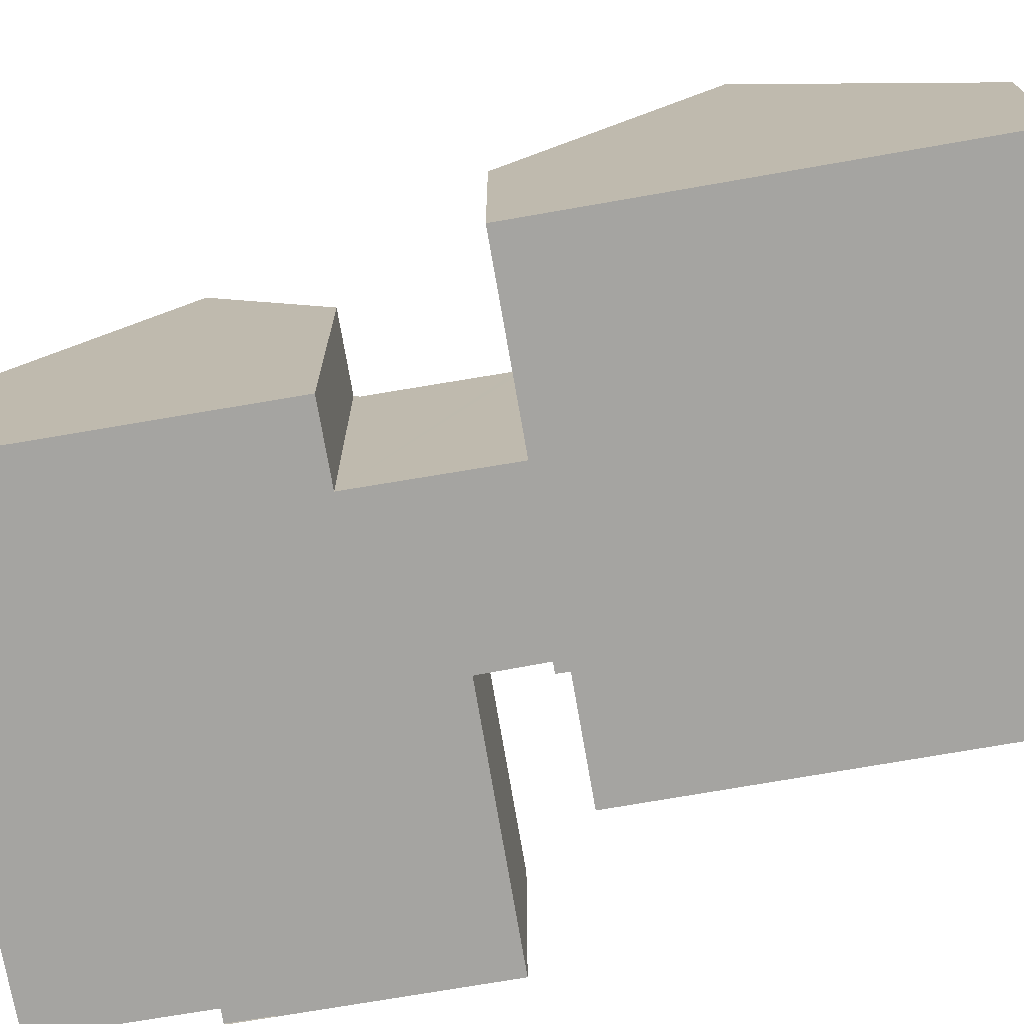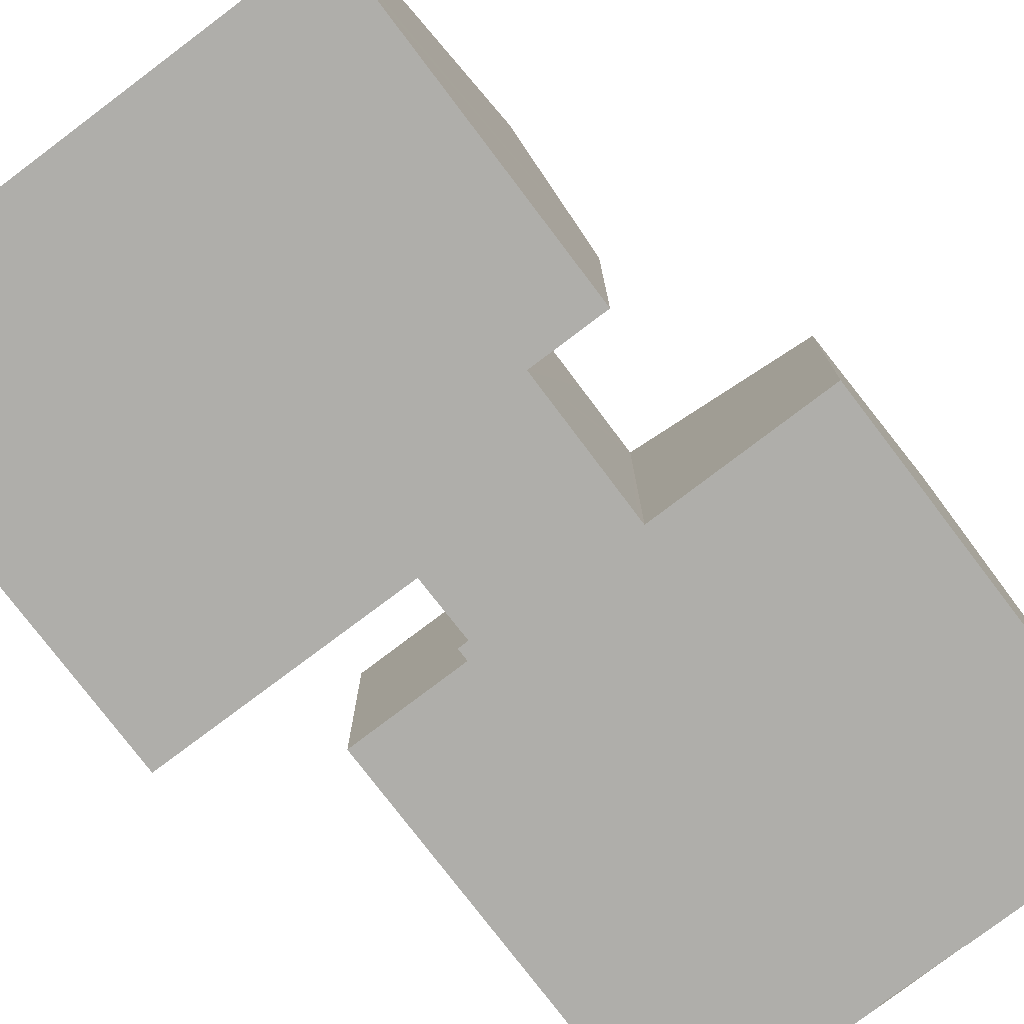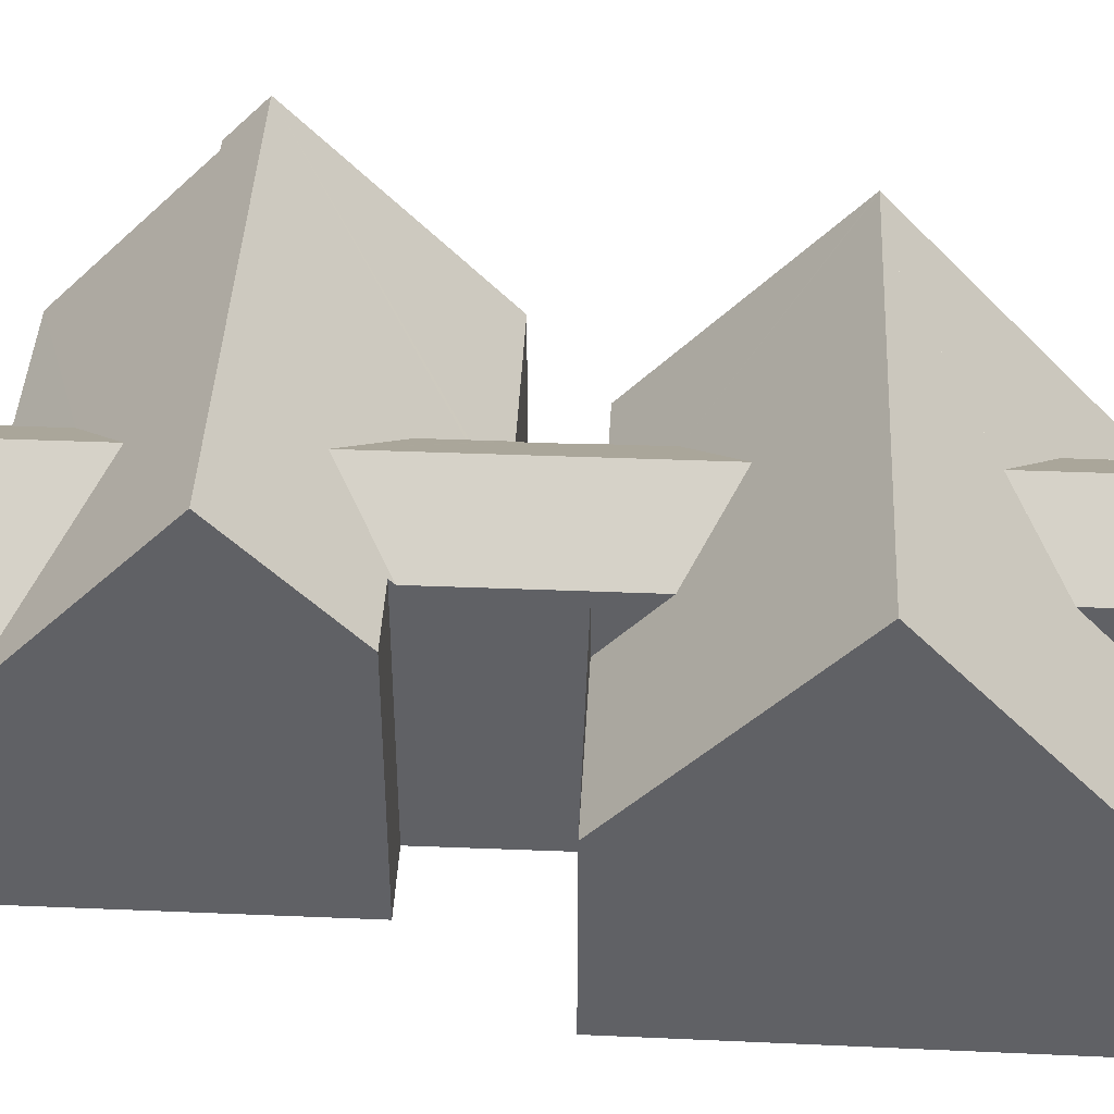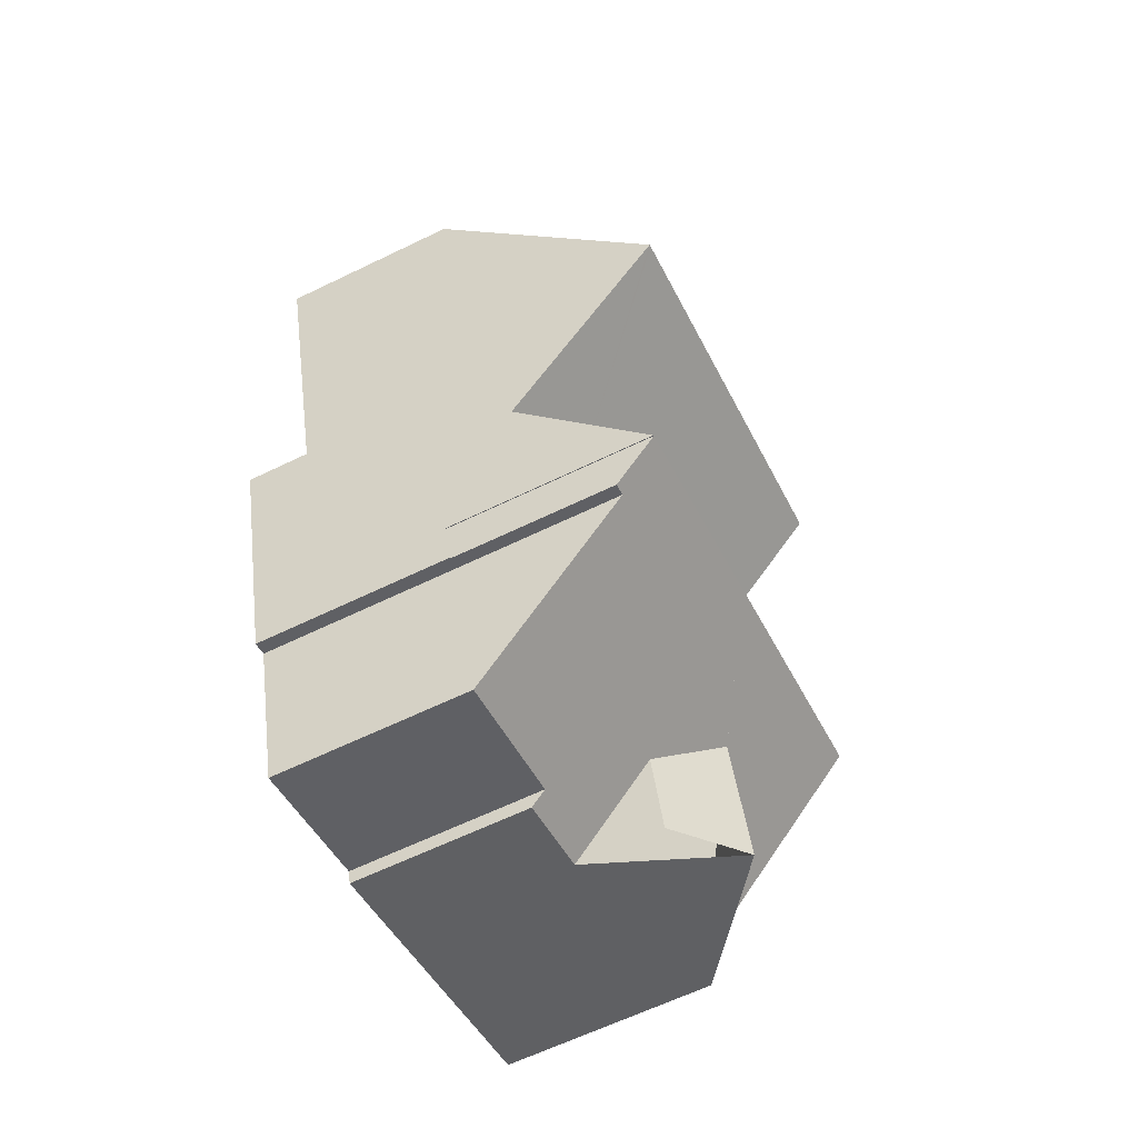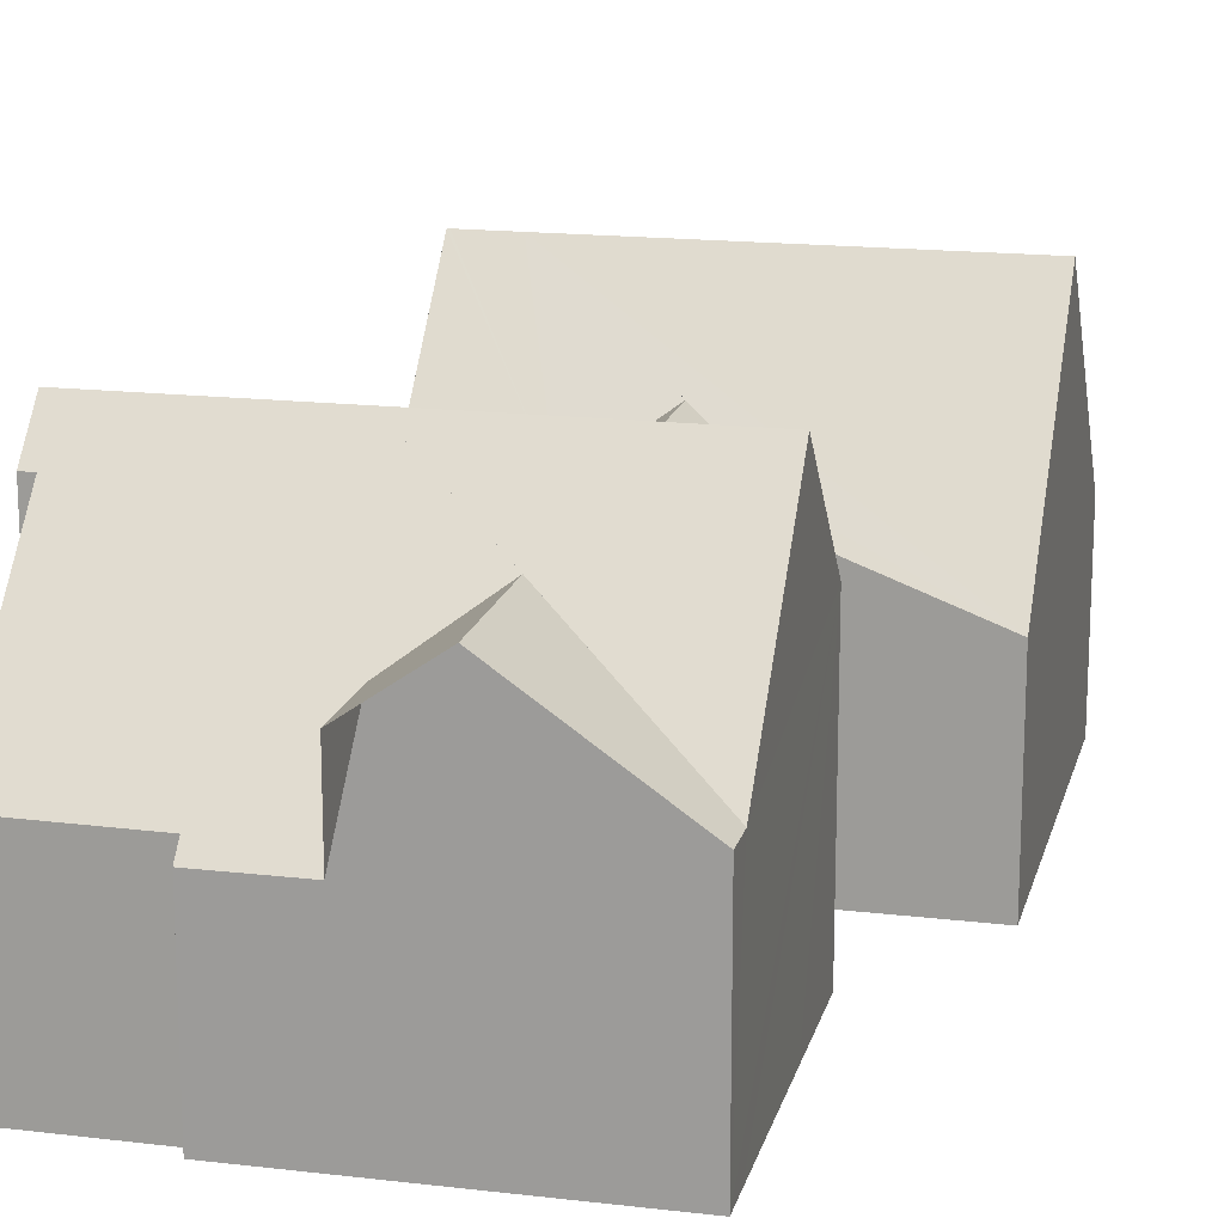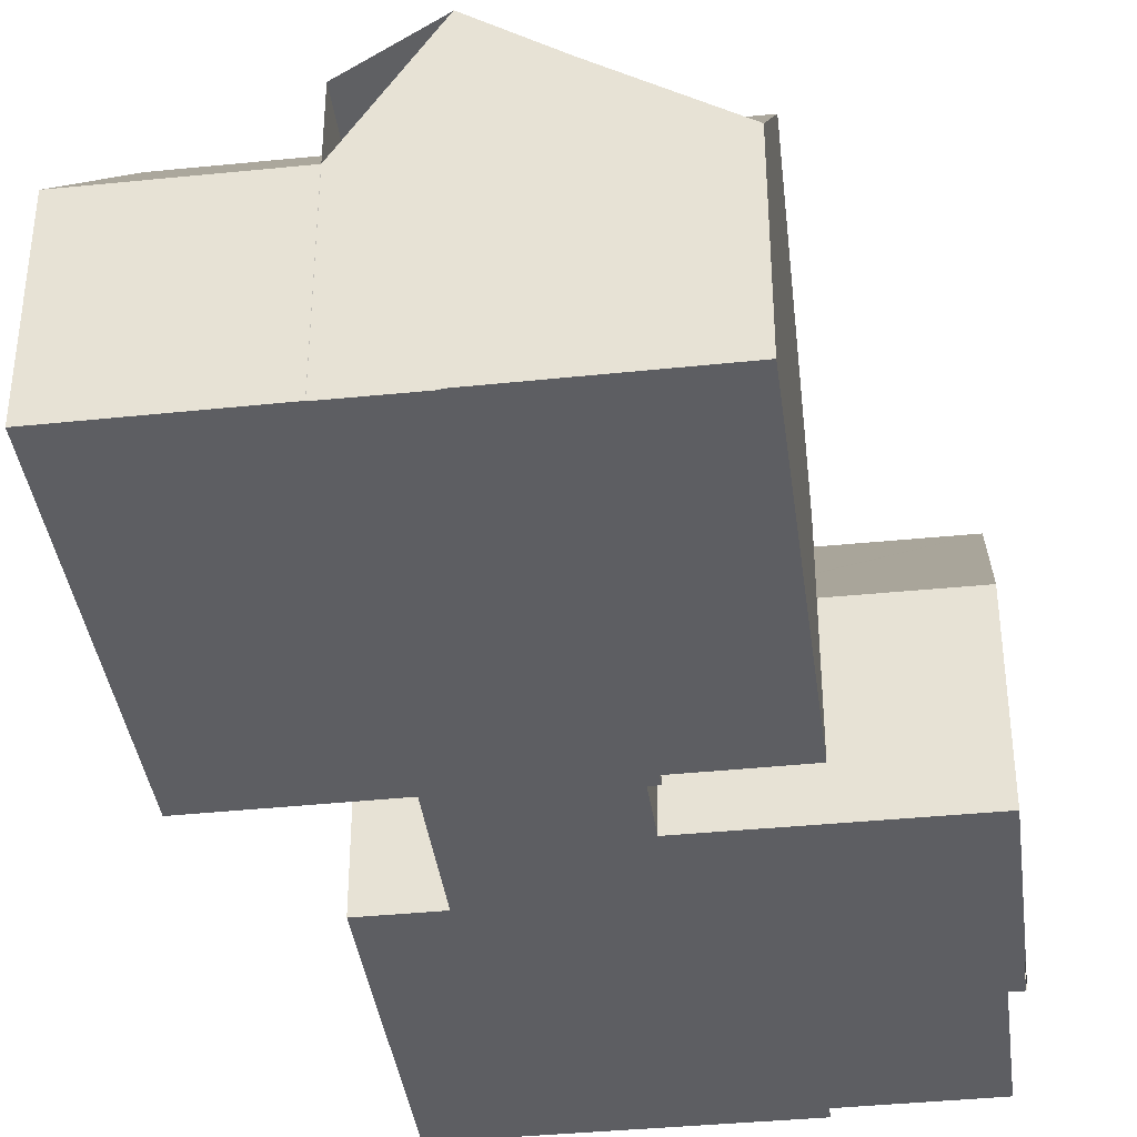
<metadata>
{"format":"obj","ext":"obj","renderer":"f3d","projection":"perspective","resolution":1024,"background":"white","views":[{"elev":-73.2,"azim":-63.4,"up":"+Y"},{"elev":-77.6,"azim":-126.0,"up":"+Y"},{"elev":42.4,"azim":-70.2,"up":"+Y"},{"elev":-63.9,"azim":116.0,"up":"+Z"},{"elev":16.8,"azim":-149.6,"up":"+Y"},{"elev":-38.7,"azim":24.3,"up":"+Y"}]}
</metadata>
<code>
v  8.588 -1.034e-15 16.88
v  8.582 4.162 16.86
v  8.588 4.162 16.88
v  8.582 -1.032e-15 16.86
v  6.967 4.162 17.36
v  6.967 -1.063e-15 17.36
v  2.038 5.851 6.699
v  2.802 8.527 3.805
v  1.298 8.527 4.267
v  6.657 8.527 2.62
v  3.55 5.846 6.239
v  4.871 6.897 4.789
v  3.585 5.723 6.351
v  6.813 5.723 5.359
v  10.99 8.527 1.289
v  7.246 4.171 6.767
v  7.386 4.172 6.724
v  9.391 4.17 6.109
v  12.2 4.169 5.246
v  11.01 8.527 1.284
v  6.74 6.897 10.87
v  4.02 5.723 7.768
v  4.387 5.723 8.96
v  4.439 5.723 9.131
v  4.808 5.723 10.33
v  0.857 4.328 10.21
v  4.439 4.356 9.131
v  8.037 5.723 9.34
v  7.811 4.459 8.193
v  7.622 4.186 7.989
v  7.739 4.187 7.954
v  2.075 8.934 14.27
v  10.09 8.934 11.8
v  11.22 8.934 11.46
v  11.27 8.934 11.44
v  10.09 4.476 7.509
v  10.01 4.475 7.532
v  3.333 4.176 18.46
v  4.822 4.165 18.01
v  6.97 4.15 17.37
v  6.545 5.723 15.98
v  7.842 6.897 14.45
v  9.774 5.723 14.99
v  12.55 4.112 15.69
v  10.21 4.128 16.39
v  10.2 4.162 16.36
v  6.967 5.723 17.36
v  8.582 6.897 16.86
v  8.588 6.897 16.88
v  10.21 5.723 16.39
v  10.2 5.723 16.36
v  7.622 5.723 7.989
v  7.537 5.784 8.014
v  7.185 5.767 6.786
v  7.246 5.723 6.767
v  0.223 4.636 0.731
v  3.105 6.897 -0.956
v  0 4.637 2.839e-16
v  2.019 5.723 1.259
v  3.962 6.897 1.829
v  3.198 6.897 -0.654
v  10.47 7.617 0.544
v  10.73 7.618 0.463
v  5.248 5.723 0.266
v  9.51 4.162 -2.594
v  4.813 4.162 -1.15
v  6.625 4.143 -1.726
v  4.72 3.828 -1.453
v  6.537 3.827 -2.013
v  4.813 5.723 -1.15
v  4.72 5.723 -1.453
v  0 0 0
v  0.223 -4.476e-17 0.731
v  1.298 -2.613e-16 4.267
v  2.038 -4.102e-16 6.699
v  3.55 -3.82e-16 6.239
v  3.585 -3.889e-16 6.351
v  4.387 -5.486e-16 8.96
v  4.439 -5.591e-16 9.131
v  4.02 -4.757e-16 7.768
v  0.857 -6.249e-16 10.21
v  2.075 -8.735e-16 14.27
v  3.333 -1.13e-15 18.46
v  6.97 -1.063e-15 17.37
v  4.822 -1.103e-15 18.01
v  6.967 4.161 17.36
v  12.55 -9.607e-16 15.69
v  10.21 -1.004e-15 16.39
v  7.185 -4.155e-16 6.786
v  12.2 -3.212e-16 5.246
v  9.391 -3.741e-16 6.109
v  7.246 -4.144e-16 6.767
v  7.386 -4.117e-16 6.724
v  10.09 -4.598e-16 7.509
v  7.811 -5.017e-16 8.193
v  10.01 -4.612e-16 7.532
v  7.739 -4.87e-16 7.954
v  7.537 -4.907e-16 8.014
v  7.622 -4.892e-16 7.989
v  11.01 -7.862e-17 1.284
v  10.99 -7.893e-17 1.289
v  10.73 -2.835e-17 0.463
v  10.47 -3.331e-17 0.544
v  9.51 1.588e-16 -2.594
v  6.625 1.057e-16 -1.726
v  6.537 1.233e-16 -2.013
v  4.72 8.897e-17 -1.453
v  3.105 5.854e-17 -0.956
v  11.27 -7.004e-16 11.44
v  10.99 4.162 1.289
v  10.73 4.162 0.463
v  11.01 4.162 1.284
v  10.76 4.162 0.457
v  10.76 -2.798e-17 0.457
g defaultobject
f 1 2 3
f 2 1 4
f 4 5 2
f 5 4 6
f 6 3 5
f 3 6 1
f 7 8 9
f 8 7 10
f 10 7 11
f 10 11 12
f 12 11 13
f 10 12 14
f 10 14 15
f 15 14 16
f 15 16 17
f 15 17 18
f 15 18 19
f 15 19 20
f 13 21 12
f 21 13 22
f 21 22 23
f 21 23 24
f 21 24 25
f 26 25 27
f 28 29 30
f 31 30 29
f 32 33 26
f 25 26 33
f 21 25 33
f 28 21 33
f 34 28 33
f 35 28 34
f 36 28 35
f 29 28 36
f 37 29 36
f 38 39 32
f 40 32 39
f 41 32 40
f 33 32 41
f 42 33 41
f 43 33 42
f 44 33 43
f 34 33 44
f 35 34 44
f 45 44 46
f 43 46 44
f 47 42 41
f 42 47 48
f 48 43 42
f 43 48 49
f 43 49 50
f 43 50 51
f 52 53 28
f 28 12 21
f 12 28 53
f 12 53 54
f 12 54 55
f 12 55 14
f 56 57 58
f 57 56 59
f 57 59 60
f 57 60 61
f 8 56 9
f 56 8 59
f 59 8 10
f 59 10 60
f 60 10 15
f 15 62 60
f 62 15 63
f 62 64 60
f 64 62 65
f 64 65 66
f 66 65 67
f 67 68 66
f 68 67 69
f 64 61 60
f 61 64 70
f 61 70 71
f 61 71 57
f 14 55 16
f 66 70 64
f 70 66 71
f 71 66 68
f 30 52 28
f 45 51 50
f 51 45 43
f 43 45 46
f 25 24 27
f 5 47 41
f 72 56 58
f 56 7 9
f 7 56 72
f 7 72 73
f 7 73 74
f 7 74 75
f 76 13 11
f 13 76 22
f 22 76 23
f 23 76 24
f 24 76 77
f 24 77 78
f 24 78 79
f 78 77 80
f 26 38 32
f 38 26 81
f 38 81 82
f 38 82 83
f 4 49 48
f 49 4 1
f 75 11 7
f 11 75 76
f 83 39 38
f 39 83 40
f 40 83 84
f 84 83 85
f 86 4 48
f 4 86 6
f 1 50 49
f 50 1 44
f 44 1 87
f 87 1 88
f 89 55 54
f 55 89 17
f 17 89 18
f 18 89 19
f 19 89 90
f 90 89 91
f 91 89 92
f 91 92 93
f 79 26 24
f 26 79 81
f 94 37 36
f 37 94 29
f 29 94 95
f 95 94 96
f 97 30 31
f 30 98 53
f 98 30 97
f 98 97 99
f 100 15 20
f 15 100 101
f 102 62 63
f 62 102 103
f 104 67 65
f 67 104 105
f 106 68 69
f 68 58 57
f 58 68 106
f 58 106 107
f 58 107 72
f 72 107 108
f 44 36 35
f 36 44 87
f 36 87 109
f 36 109 94
f 95 31 29
f 31 95 97
f 98 54 53
f 54 98 89
f 19 100 20
f 100 19 90
f 101 63 15
f 63 101 102
f 103 65 62
f 65 103 104
f 105 69 67
f 69 105 106
f 101 103 102
f 103 105 104
f 105 103 107
f 107 103 108
f 108 103 72
f 72 103 73
f 73 103 74
f 74 103 101
f 107 106 105
f 95 99 97
f 99 95 98
f 1 4 88
f 109 96 94
f 96 109 95
f 95 109 78
f 78 109 79
f 79 109 81
f 81 109 82
f 82 109 87
f 82 87 4
f 82 4 83
f 4 87 88
f 83 4 6
f 83 6 85
f 85 6 84
f 90 101 100
f 101 90 74
f 74 90 76
f 76 90 77
f 77 90 91
f 77 91 93
f 77 93 92
f 77 92 80
f 80 92 89
f 80 89 98
f 80 98 78
f 78 98 95
f 75 74 76
f 102 110 111
f 110 102 101
f 101 112 110
f 112 101 100
f 100 113 112
f 113 100 114
f 114 111 113
f 111 114 102

</code>
